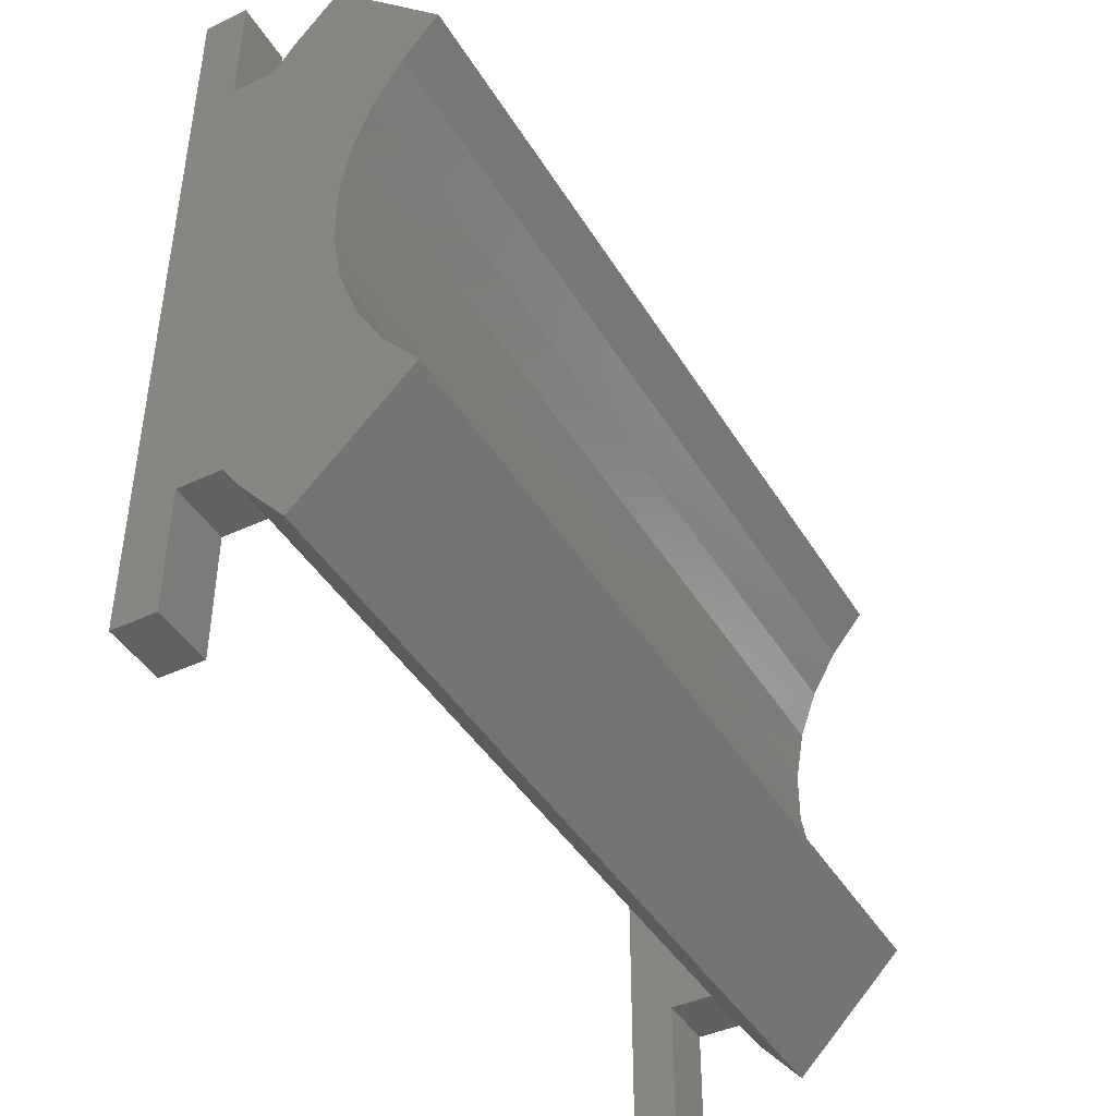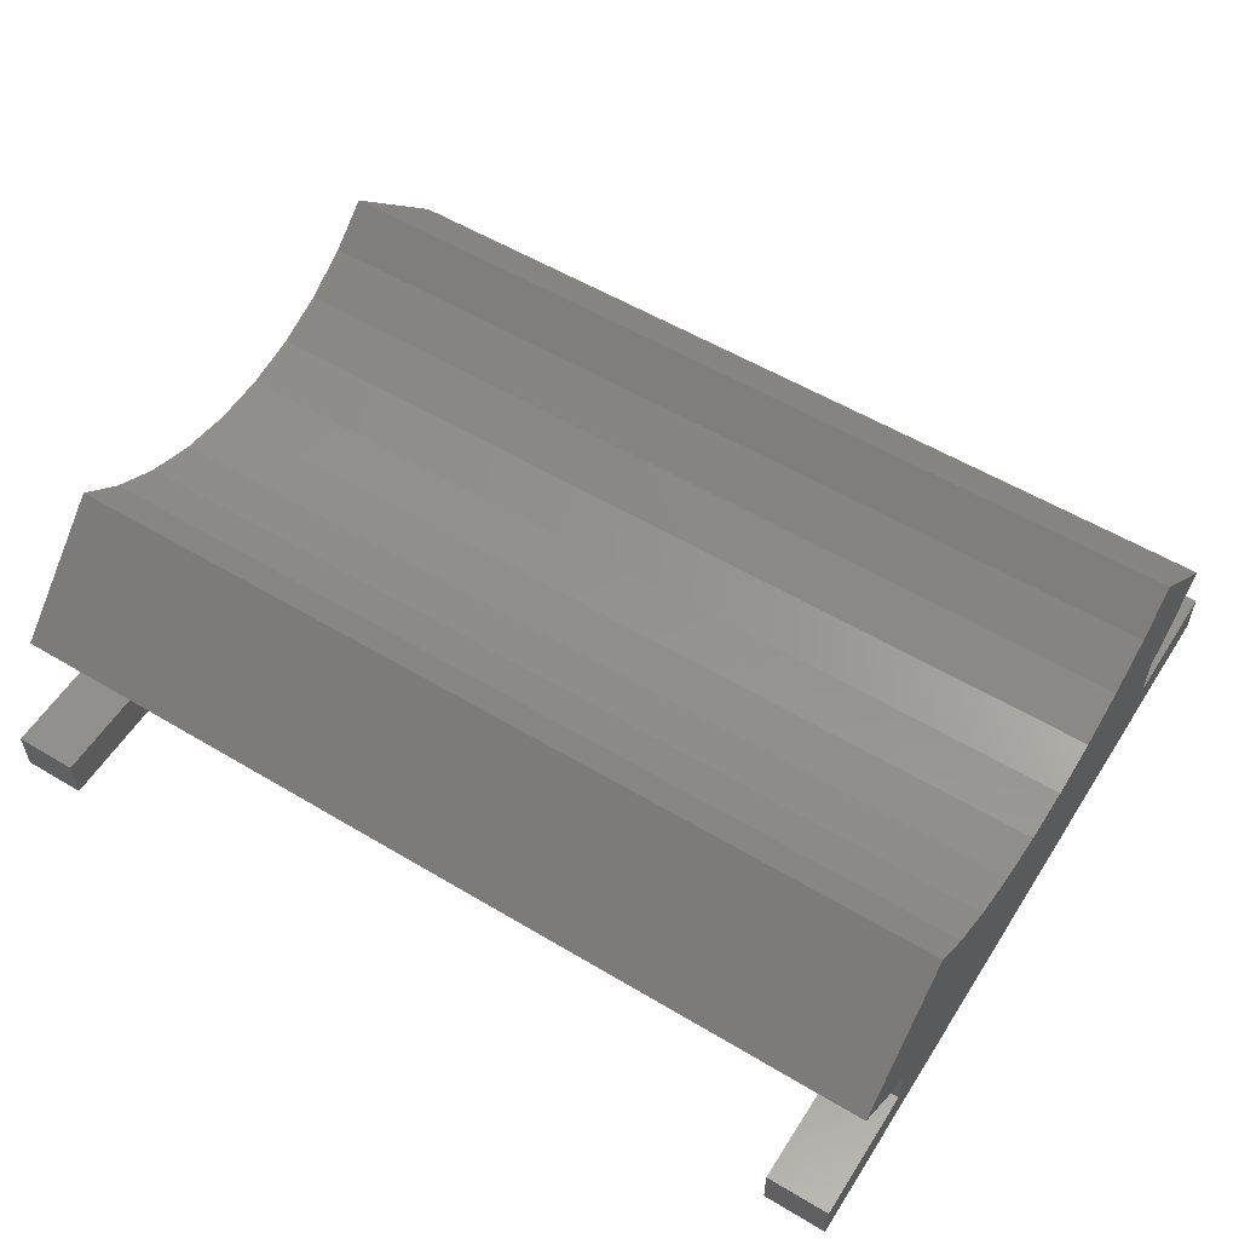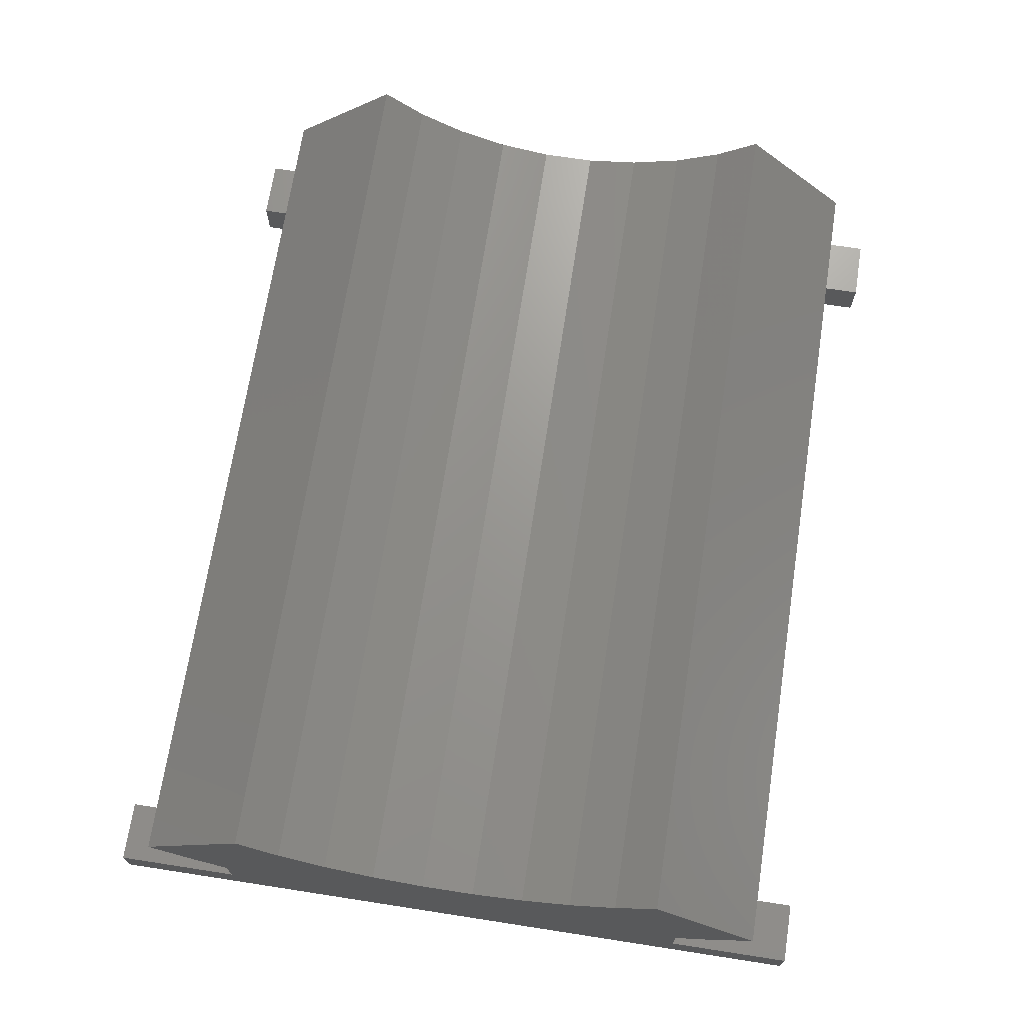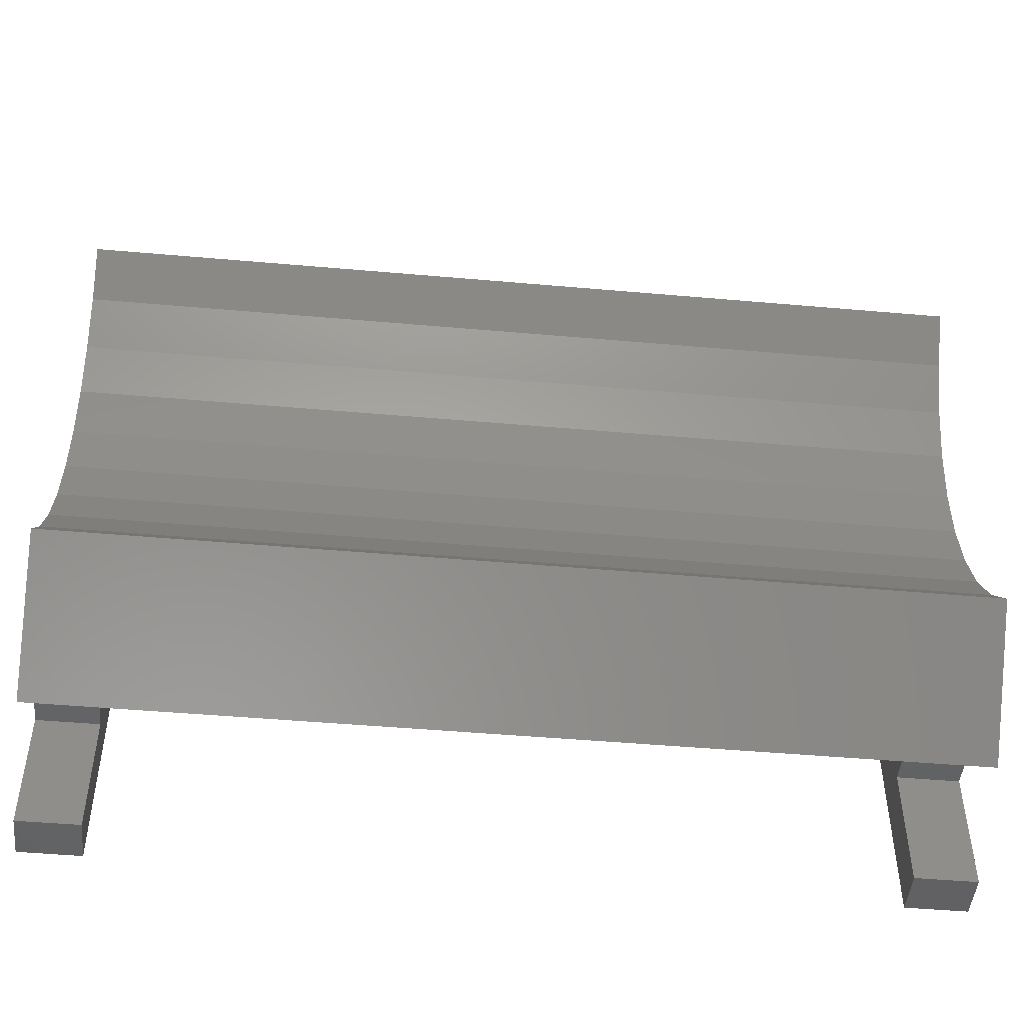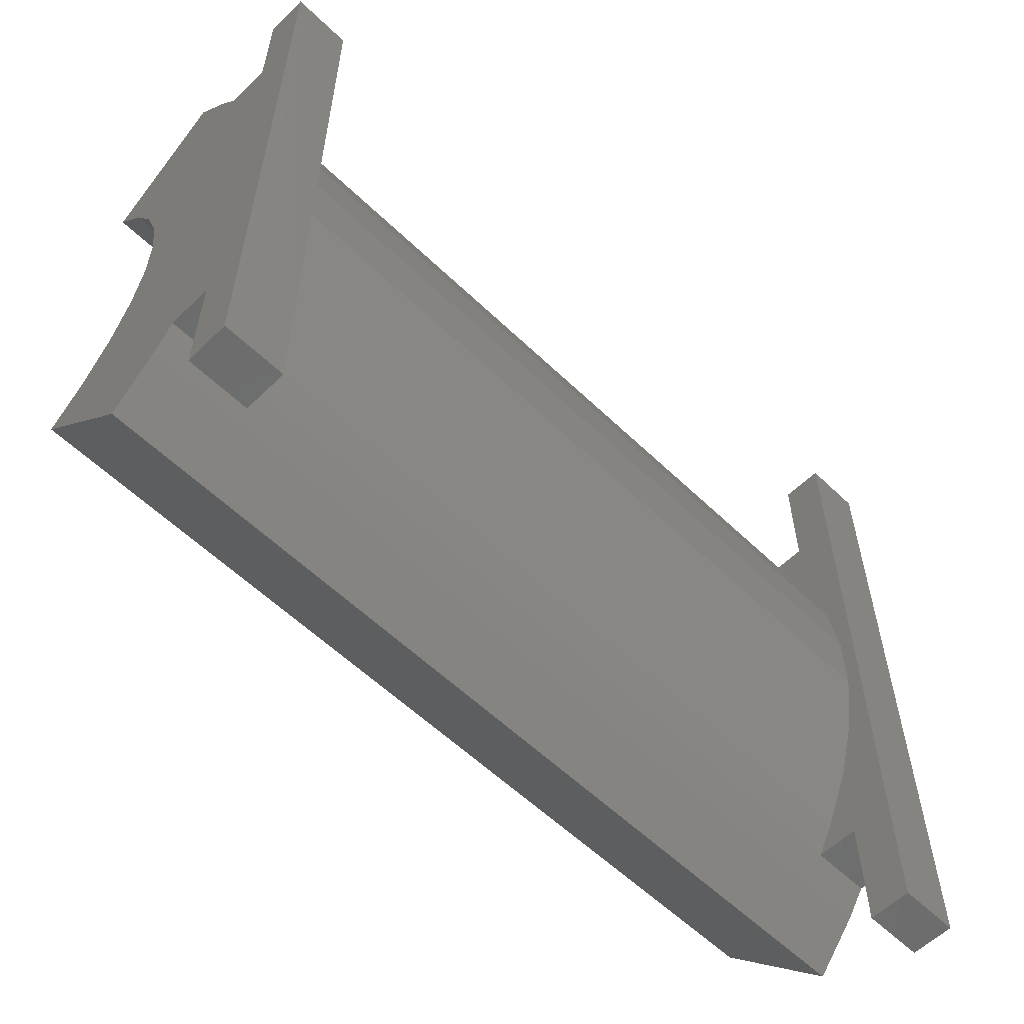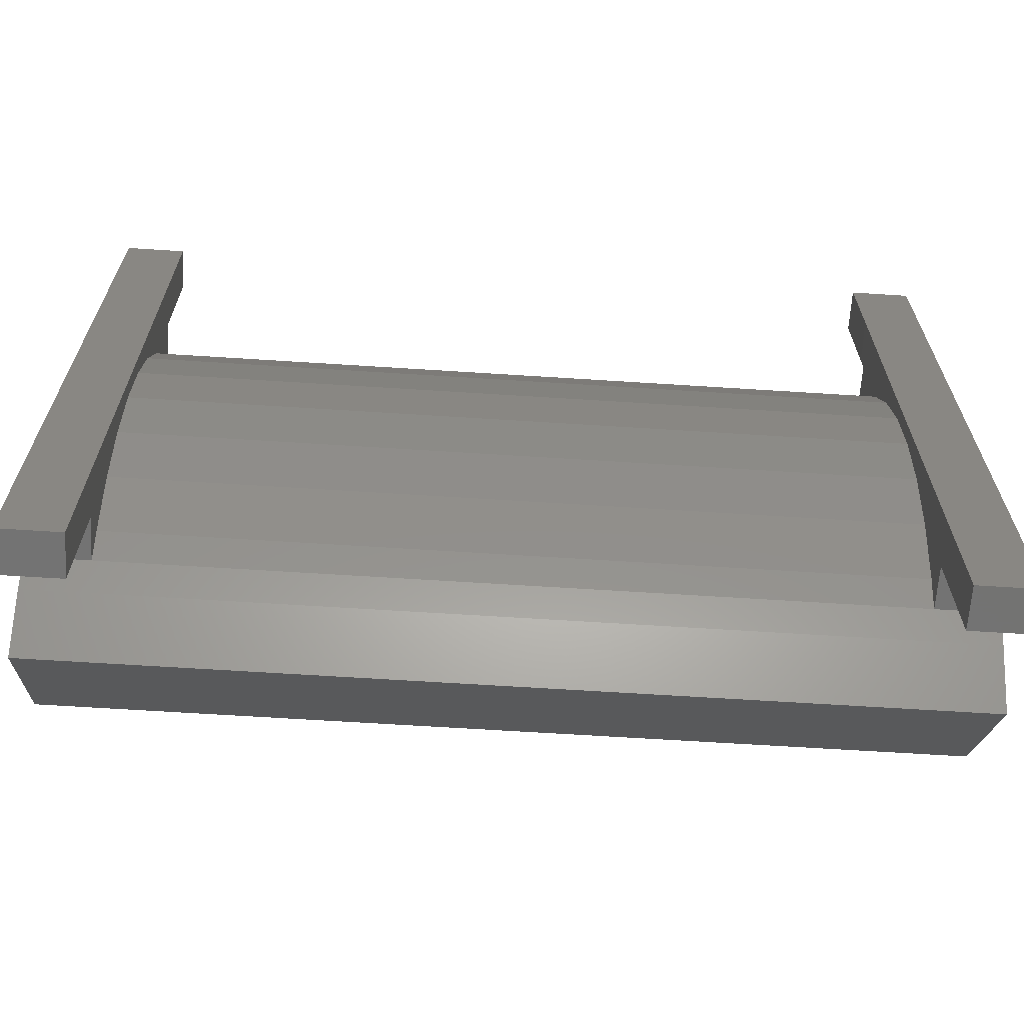
<metadata>
{"format":"stl","ext":"stl","renderer":"f3d","projection":"perspective","resolution":1024,"background":"white","views":[{"elev":-42.7,"azim":119.0,"up":"+Z"},{"elev":55.9,"azim":-147.9,"up":"+Y"},{"elev":70.1,"azim":98.8,"up":"+Y"},{"elev":-48.5,"azim":174.4,"up":"+Z"},{"elev":-58.0,"azim":-44.8,"up":"+Z"},{"elev":-65.2,"azim":-3.7,"up":"+Z"}]}
</metadata>
<code>
# stl→obj: 76 verts, 148 faces
v 0 0 464.3
v 0 0 0
v 38.1 0 464.3
v 38.1 0 0
v 0 27.06 464.3
v 38.1 27.06 464.3
v 0 27.06 386.9
v 38.1 27.06 386.9
v 0 54.12 386.9
v 38.1 54.12 386.9
v 38.1 27.06 0
v 0 27.06 0
v 38.1 27.06 77.38
v 0 27.06 77.38
v 38.1 54.12 77.38
v 0 54.12 77.38
v 514.3 0 0
v 552.4 0 0
v 514.3 0 464.3
v 552.4 0 464.3
v 552.4 27.06 0
v 552.4 27.06 77.38
v 552.4 27.06 386.9
v 552.4 27.06 464.3
v 552.4 92.74 29.41
v 552.4 160.8 97.46
v 552.4 65.95 60.33
v 552.4 139.4 122.9
v 552.4 54.12 77.38
v 552.4 160.8 366.8
v 552.4 92.74 434.9
v 552.4 139.4 341.4
v 552.4 65.95 404
v 552.4 122.8 312.6
v 552.4 54.12 386.9
v 552.4 122.8 151.6
v 552.4 111.5 182.8
v 552.4 105.7 215.5
v 552.4 105.7 248.7
v 552.4 111.5 281.4
v 0 92.74 434.9
v 0 160.8 366.8
v 0 65.95 404
v 0 139.4 341.4
v 0 160.8 97.46
v 0 92.74 29.41
v 0 139.4 122.9
v 0 65.95 60.33
v 0 122.8 151.6
v 0 122.8 312.6
v 0 111.5 281.4
v 0 105.7 248.7
v 0 105.7 215.5
v 0 111.5 182.8
v 514.3 27.06 464.3
v 514.3 27.06 386.9
v 514.3 54.12 386.9
v 514.3 43.83 369.5
v 38.1 43.83 369.5
v 38.1 26.84 332.3
v 514.3 26.84 332.3
v 38.1 15.32 293.1
v 514.3 15.32 293.1
v 38.1 9.495 252.6
v 514.3 9.495 252.6
v 38.1 9.495 211.7
v 514.3 9.495 211.7
v 38.1 15.32 171.2
v 514.3 15.32 171.2
v 38.1 26.84 131.9
v 514.3 26.84 131.9
v 38.1 43.83 94.74
v 514.3 43.83 94.74
v 514.3 54.12 77.38
v 514.3 27.06 0
v 514.3 27.06 77.38
f 1 2 3
f 3 2 4
f 5 1 6
f 6 1 3
f 7 5 8
f 8 5 6
f 9 7 10
f 10 7 8
f 4 2 11
f 11 2 12
f 11 12 13
f 13 12 14
f 13 14 15
f 15 14 16
f 17 18 19
f 19 18 20
f 18 21 22
f 18 22 20
f 20 22 23
f 20 23 24
f 25 26 27
f 27 26 28
f 27 28 29
f 30 31 32
f 32 31 33
f 32 33 34
f 34 33 35
f 28 36 29
f 29 36 37
f 29 37 22
f 22 37 38
f 22 38 23
f 23 38 39
f 23 39 35
f 35 39 40
f 35 40 34
f 12 2 14
f 14 2 1
f 14 1 7
f 7 1 5
f 41 42 43
f 43 42 44
f 43 44 9
f 45 46 47
f 47 46 48
f 47 48 49
f 49 48 16
f 44 50 9
f 9 50 51
f 9 51 7
f 7 51 52
f 7 52 14
f 14 52 53
f 14 53 16
f 16 53 54
f 16 54 49
f 26 45 28
f 28 45 47
f 28 47 36
f 36 47 49
f 36 49 37
f 37 49 54
f 37 54 38
f 38 54 53
f 38 53 39
f 39 53 52
f 39 52 40
f 40 52 51
f 40 51 34
f 34 51 50
f 34 50 32
f 32 50 44
f 32 44 30
f 30 44 42
f 19 20 55
f 55 20 24
f 55 24 56
f 56 24 23
f 56 23 57
f 57 23 35
f 31 41 43
f 15 16 48
f 58 59 60
f 57 35 33
f 43 9 10
f 58 60 61
f 61 60 62
f 61 62 63
f 63 62 64
f 63 64 65
f 65 64 66
f 65 66 67
f 67 66 68
f 67 68 69
f 69 68 70
f 69 70 71
f 71 70 72
f 71 72 73
f 27 29 74
f 73 72 74
f 74 72 15
f 74 15 27
f 59 58 10
f 10 58 57
f 10 57 43
f 43 57 33
f 43 33 31
f 15 48 27
f 27 48 46
f 27 46 25
f 30 42 31
f 31 42 41
f 21 18 75
f 75 18 17
f 22 21 76
f 76 21 75
f 29 22 74
f 74 22 76
f 46 45 25
f 25 45 26
f 8 64 62
f 70 13 72
f 72 13 15
f 62 60 8
f 8 60 59
f 8 59 10
f 4 11 13
f 70 68 13
f 13 68 66
f 13 66 4
f 4 66 64
f 4 64 3
f 3 64 8
f 3 8 6
f 63 65 56
f 76 75 17
f 74 76 73
f 73 76 71
f 57 58 56
f 56 58 61
f 56 61 63
f 55 56 19
f 19 56 65
f 19 65 17
f 17 65 67
f 17 67 76
f 76 67 69
f 76 69 71

</code>
